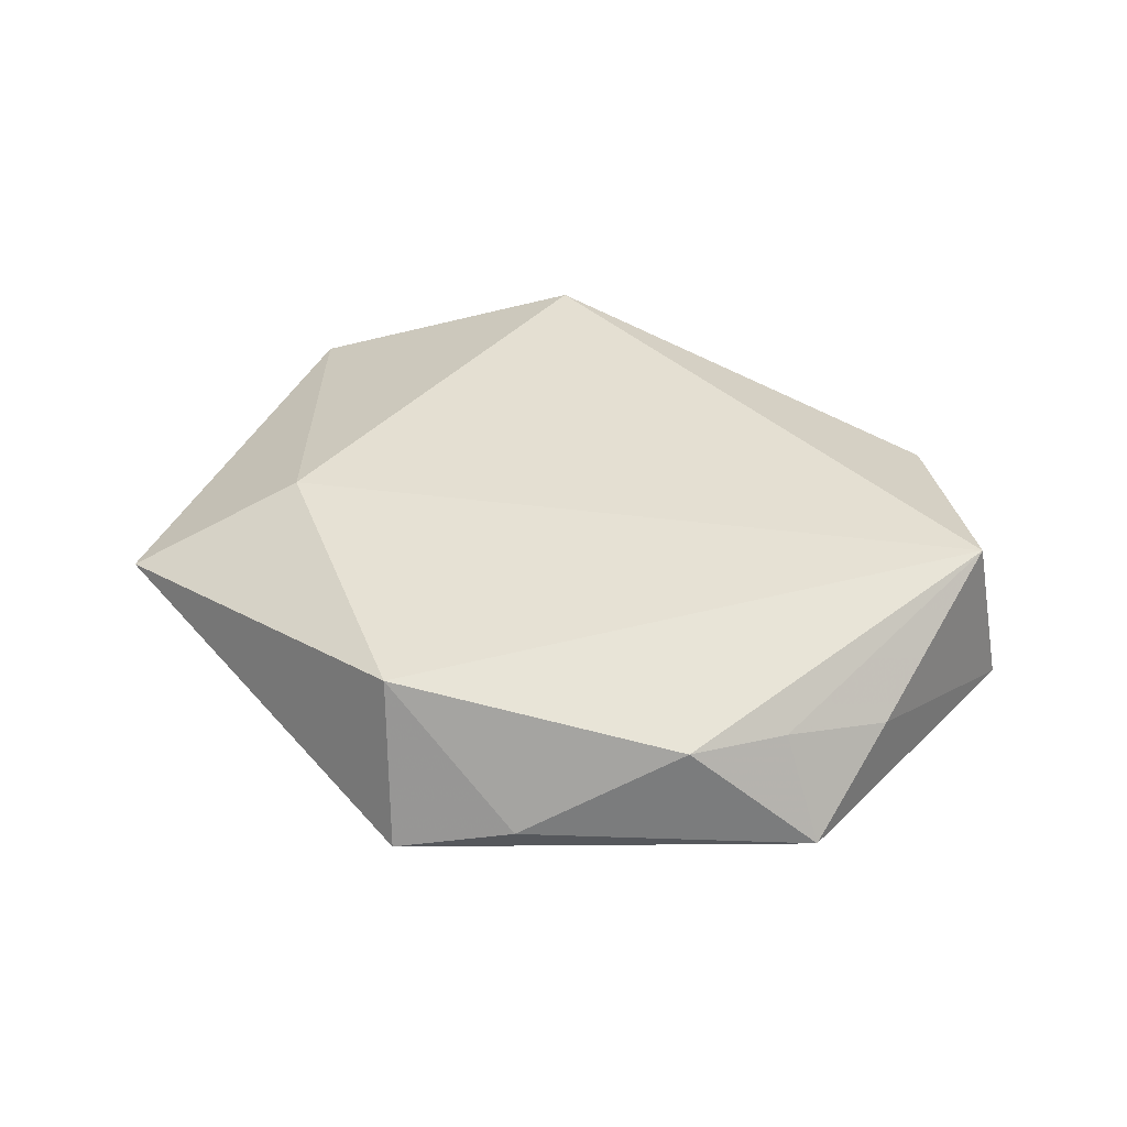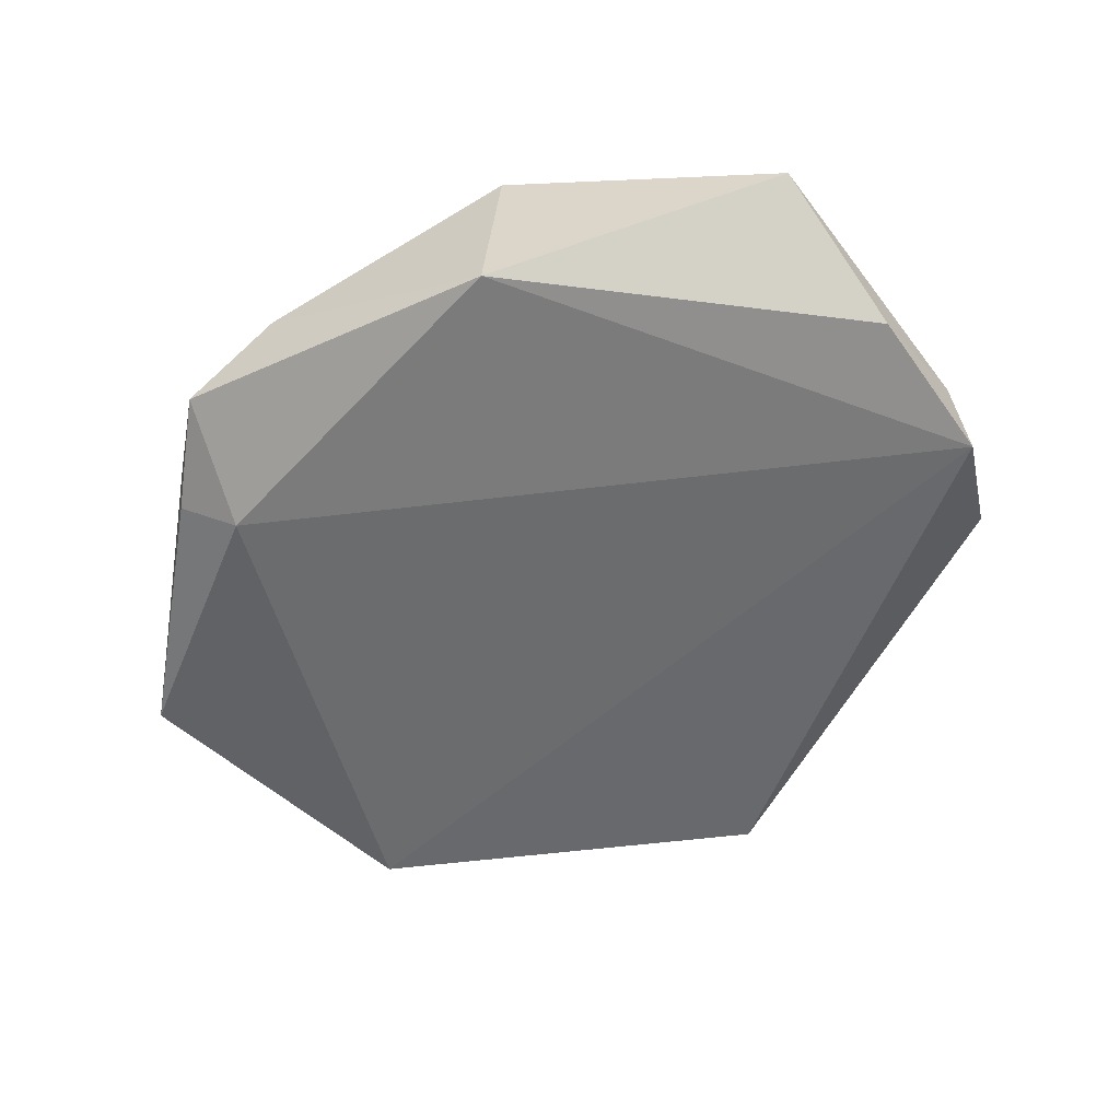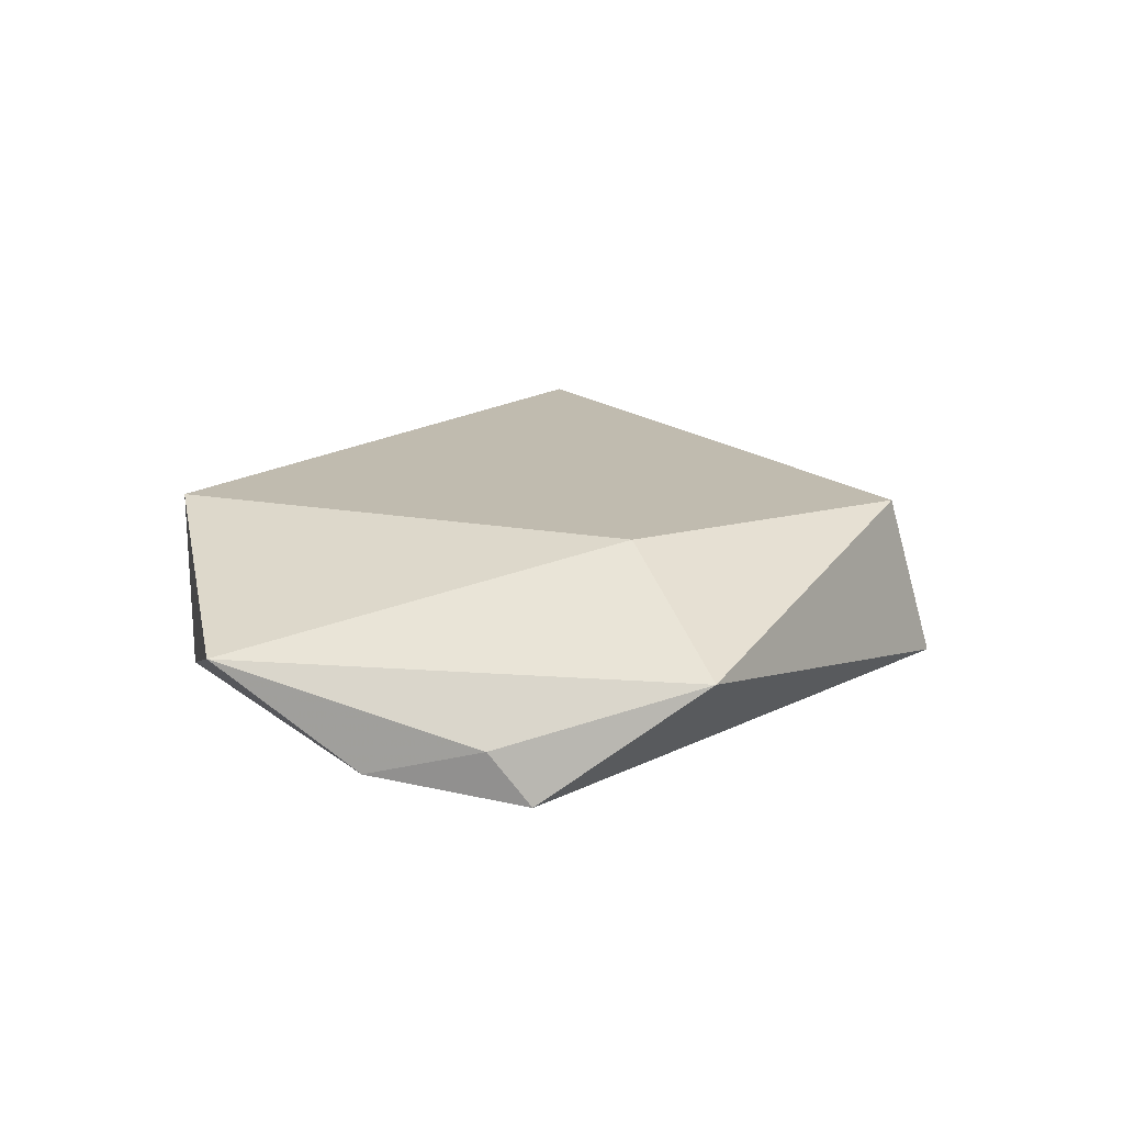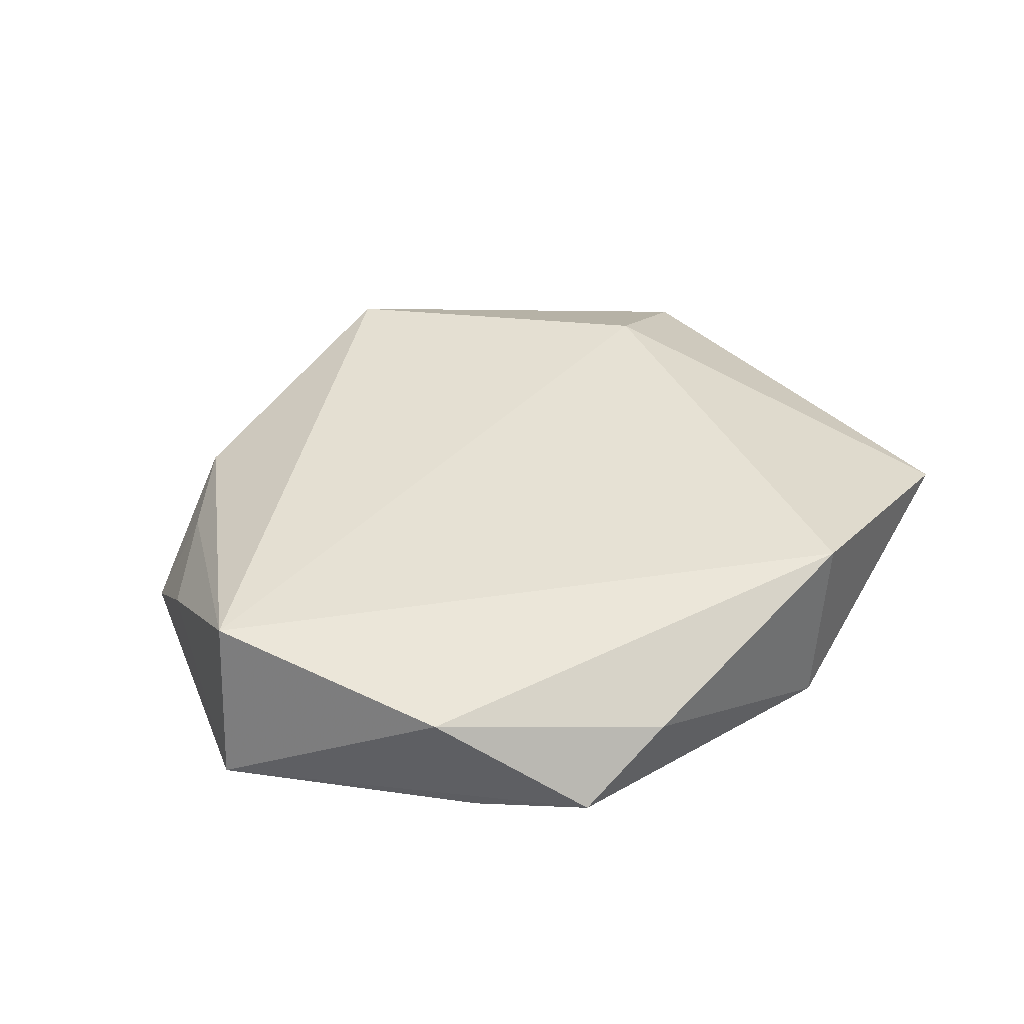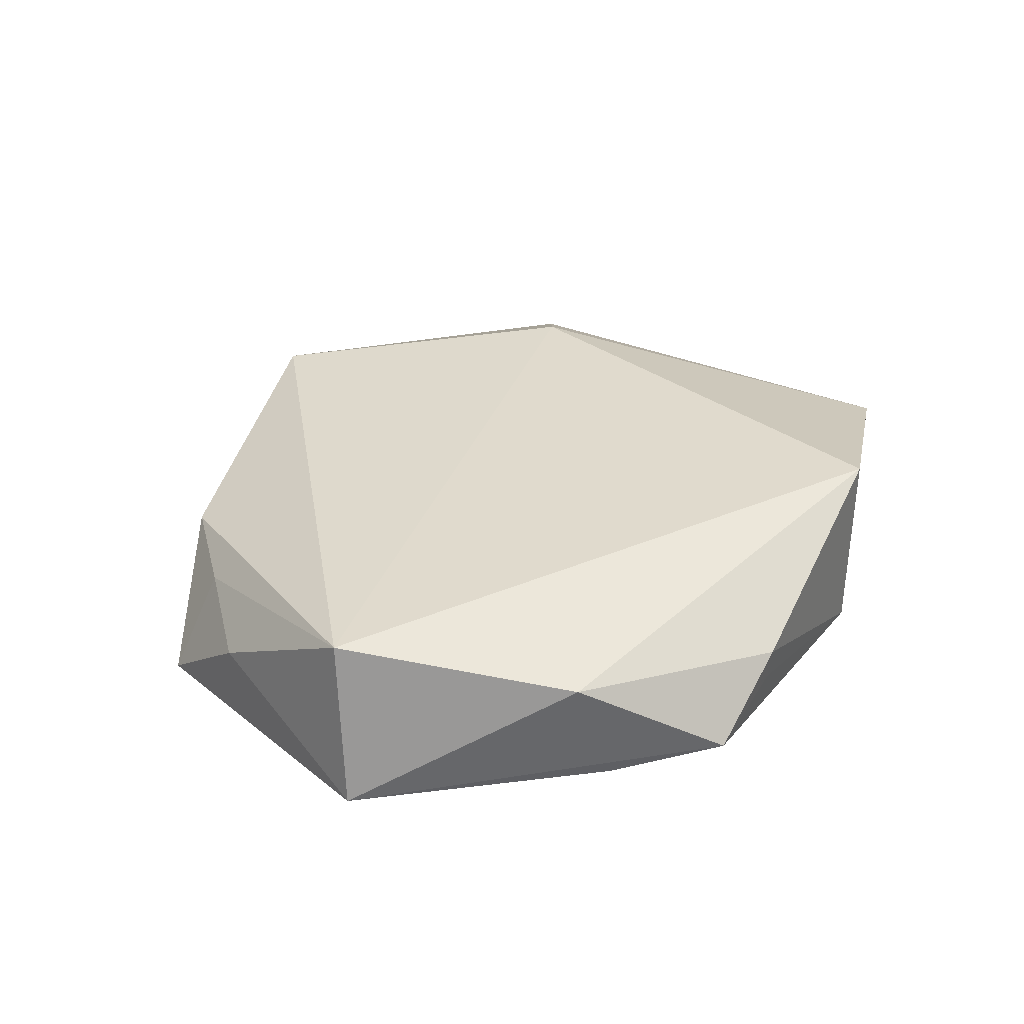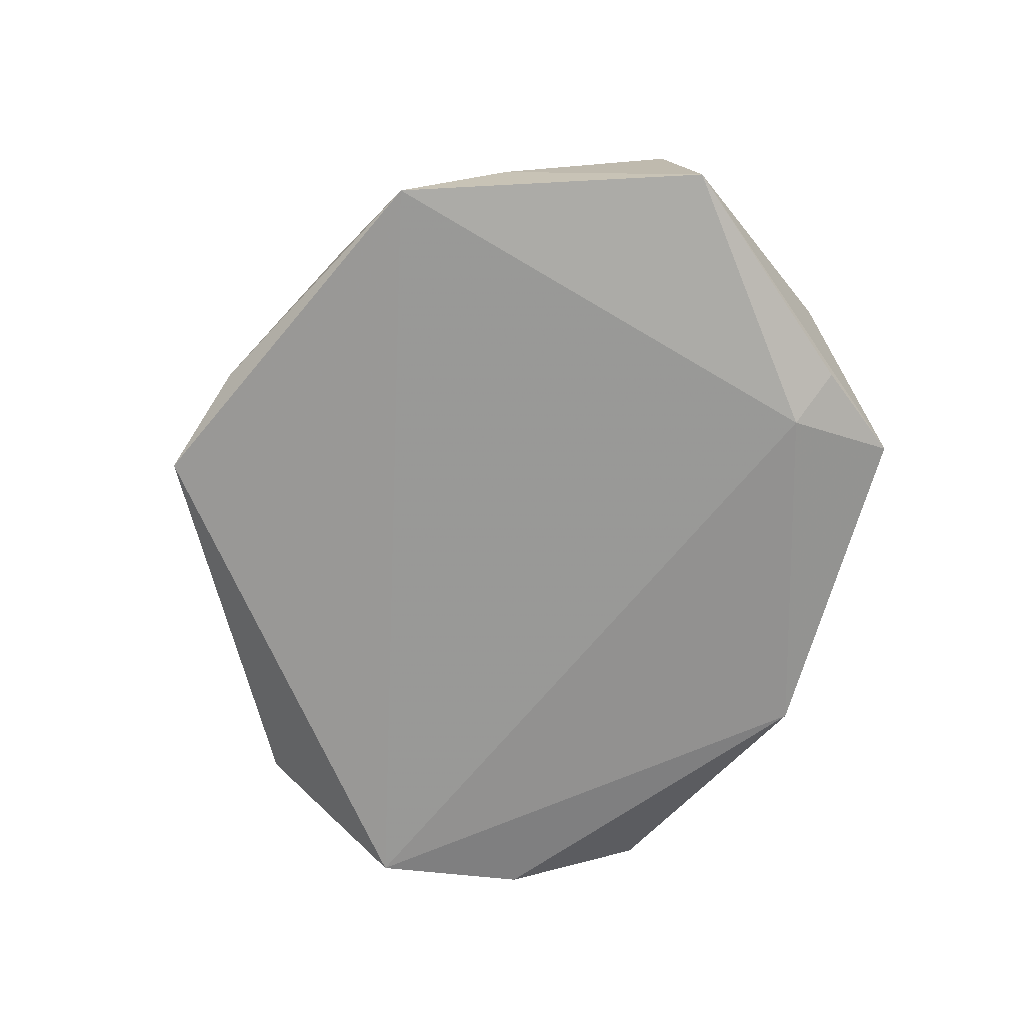
<metadata>
{"format":"obj","ext":"obj","renderer":"f3d","projection":"perspective","resolution":1024,"background":"white","views":[{"elev":36.9,"azim":22.9,"up":"+Z"},{"elev":-55.2,"azim":-148.8,"up":"+Z"},{"elev":16.7,"azim":-81.6,"up":"+Z"},{"elev":38.7,"azim":142.5,"up":"+Z"},{"elev":32.6,"azim":122.6,"up":"+Z"},{"elev":-68.6,"azim":75.4,"up":"+Z"}]}
</metadata>
<code>
v 0.03275 -0.02245 0.001965
v 0.01055 -0.0393 -0.00494
v -0.04654 -0.002796 -0.004034
v -0.04292 0.02445 0.002305
v 0.02866 0.02777 -0.006834
v 0.03231 0.02566 0.005239
v -0.01542 0.03498 0.01063
v 0.04725 0.006669 -0.007335
v 0.0253 -0.03048 0.003368
v 0.03743 -0.02514 -0.008733
v -0.01375 0.0353 -0.008674
v -0.04187 -0.02329 0.001885
v -0.04654 -0.007053 -0.009289
v 0.02316 0.02473 -0.01052
v -0.04519 0.009294 -0.007505
v 0.01093 0.03713 -0.001651
v -0.02635 -0.01368 0.01082
v 0.04477 0.004052 0.01005
v 0.04066 -0.01407 -0.0004344
v 0.01103 0.03755 0.001809
v 0.02096 0.03715 -0.004569
v -0.003351 -0.03866 0.009665
v -0.001055 -0.04322 -0.007561
f 10 13 14
f 17 18 7
f 22 18 17
f 23 13 10
f 11 14 13
f 9 18 22
f 14 11 21
f 10 14 8
f 22 17 12
f 12 23 22
f 13 23 12
f 12 3 13
f 10 8 19
f 19 8 18
f 22 23 2
f 2 9 22
f 2 23 10
f 10 9 2
f 20 11 7
f 14 21 5
f 5 8 14
f 21 8 5
f 18 8 6
f 6 8 21
f 21 20 6
f 7 18 6
f 6 20 7
f 7 11 4
f 4 17 7
f 3 12 4
f 4 12 17
f 18 9 1
f 1 19 18
f 1 9 10
f 10 19 1
f 16 21 11
f 11 20 16
f 16 20 21
f 13 3 15
f 3 4 15
f 15 11 13
f 15 4 11

</code>
